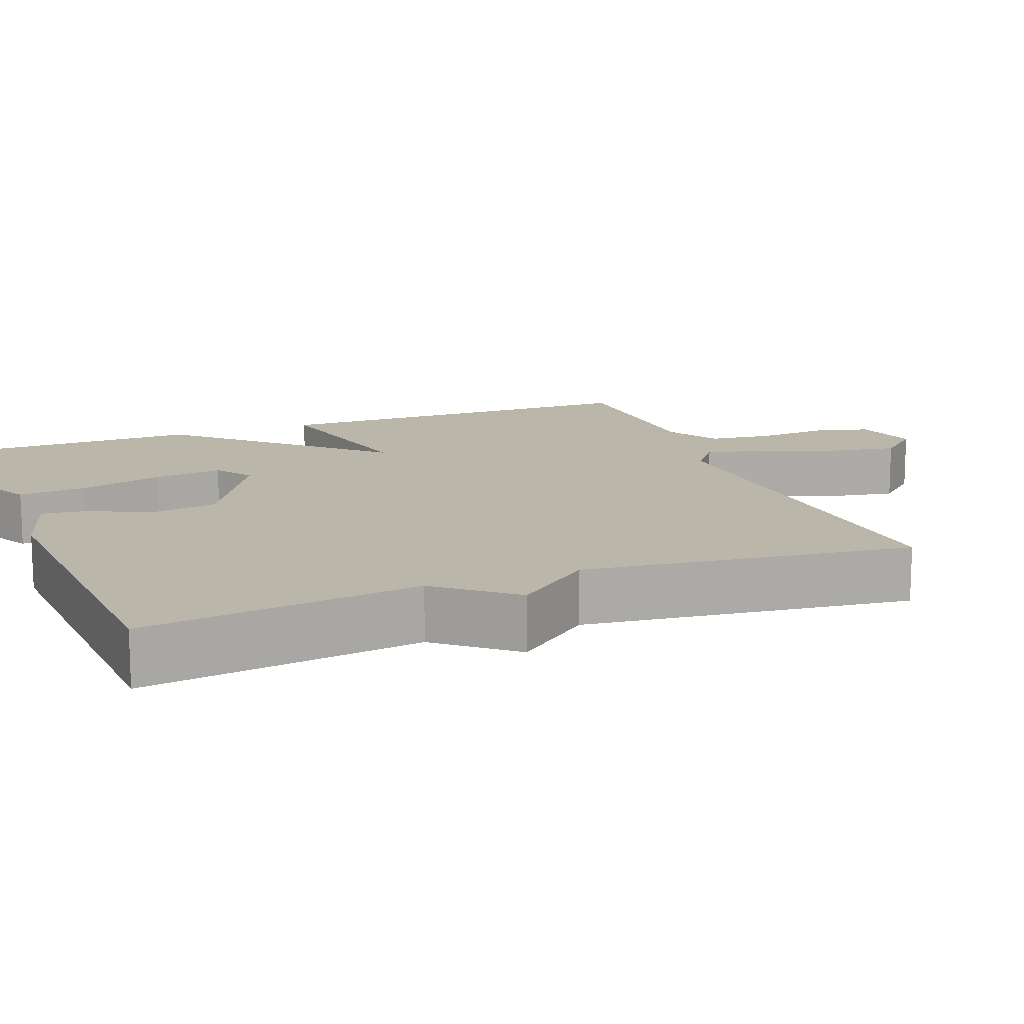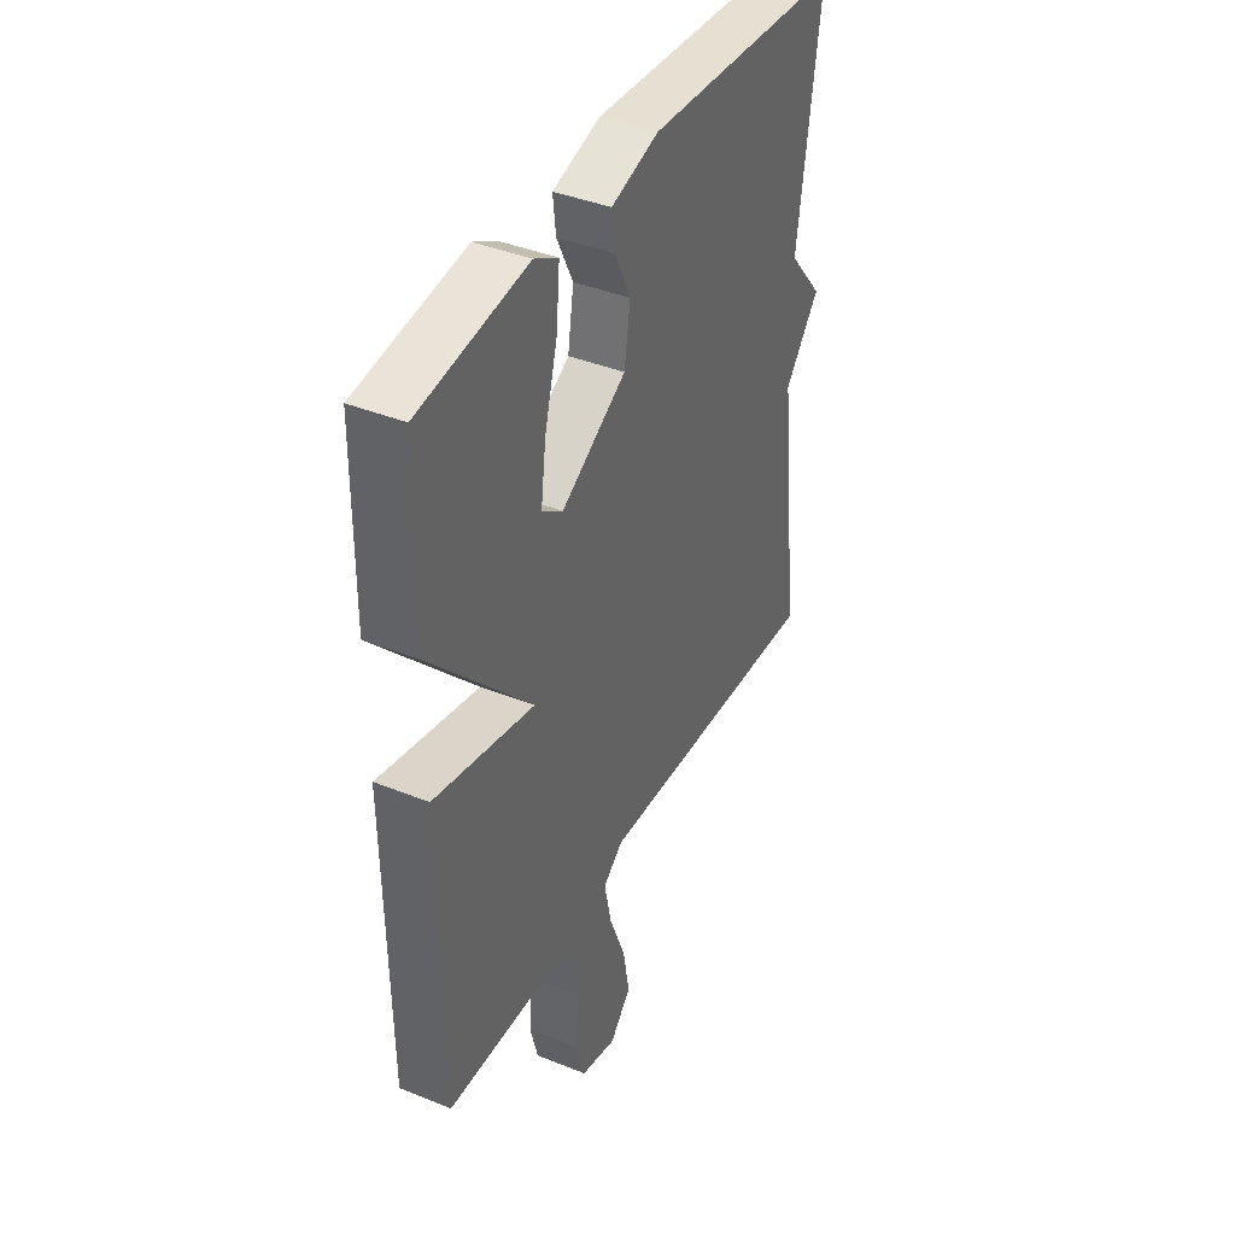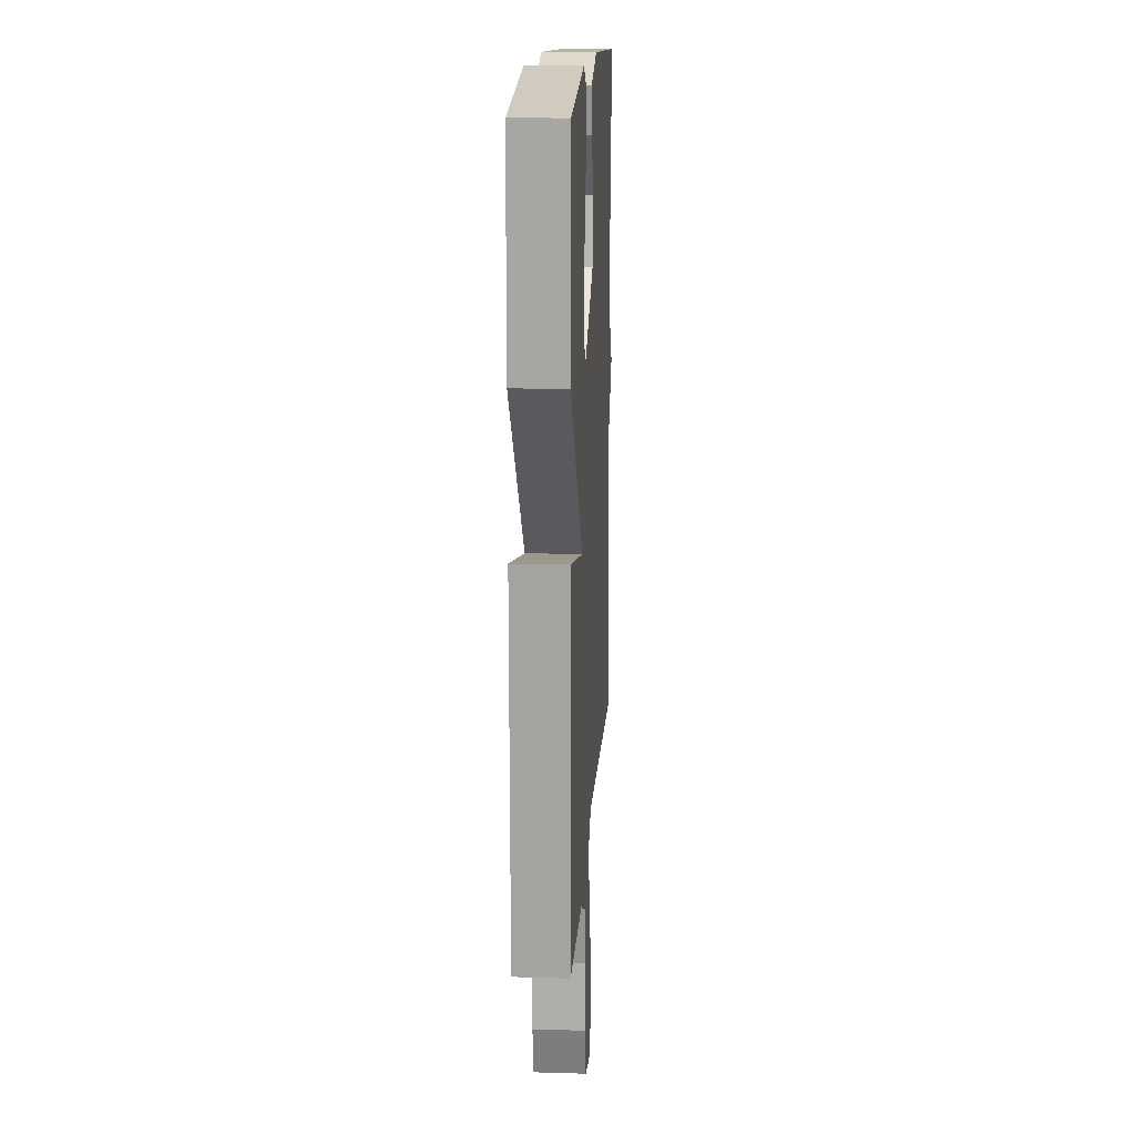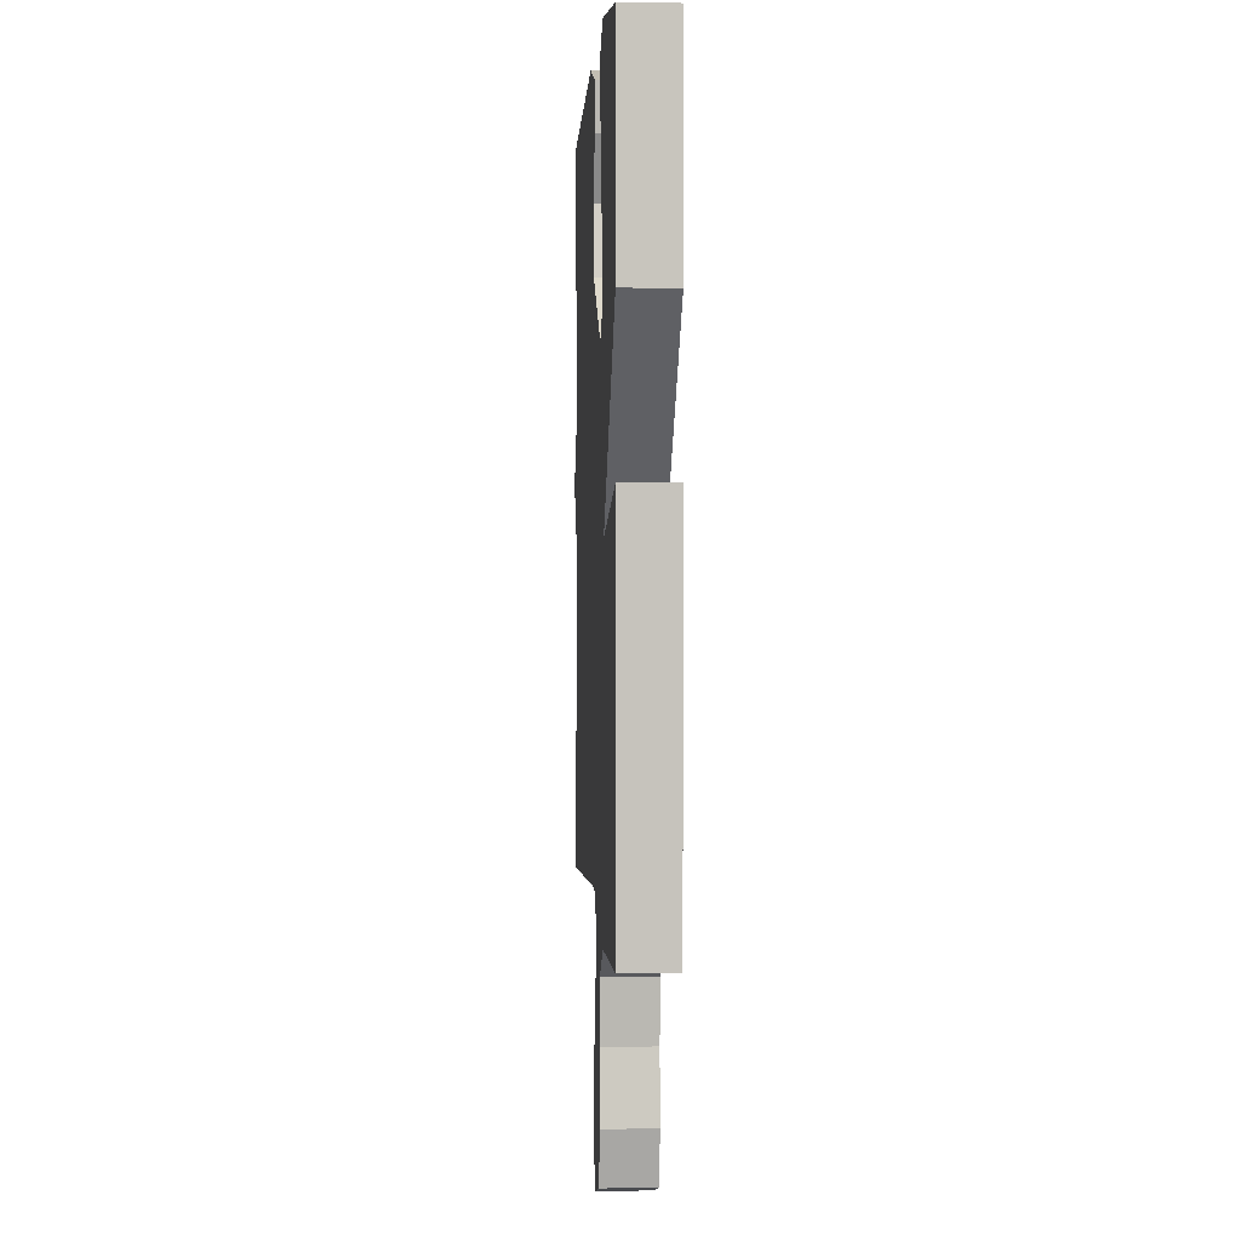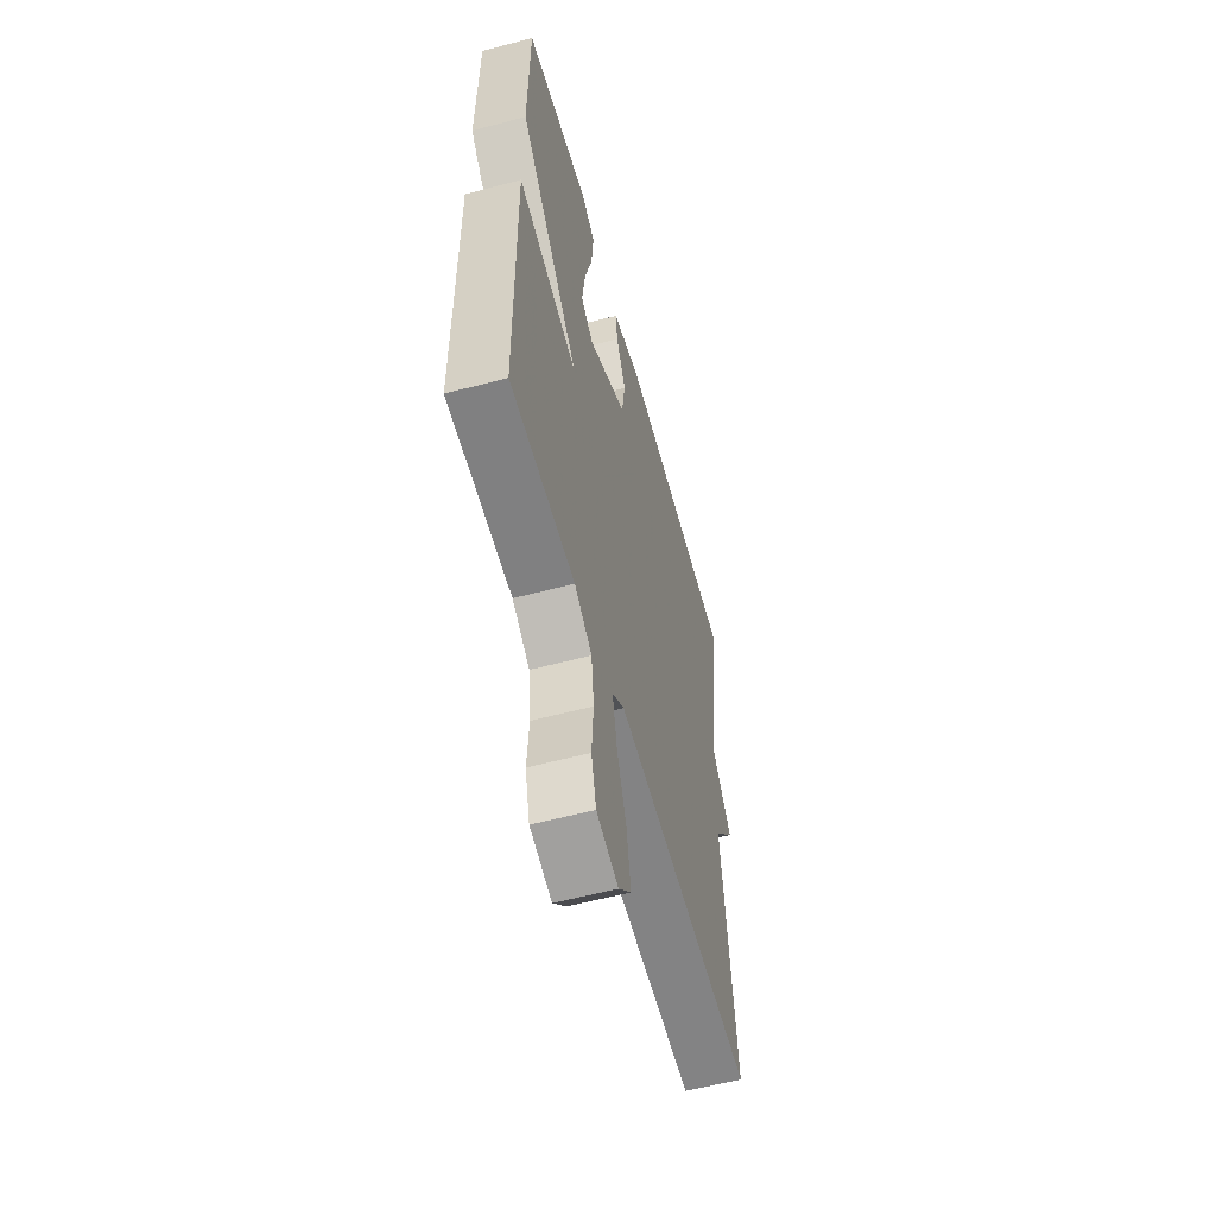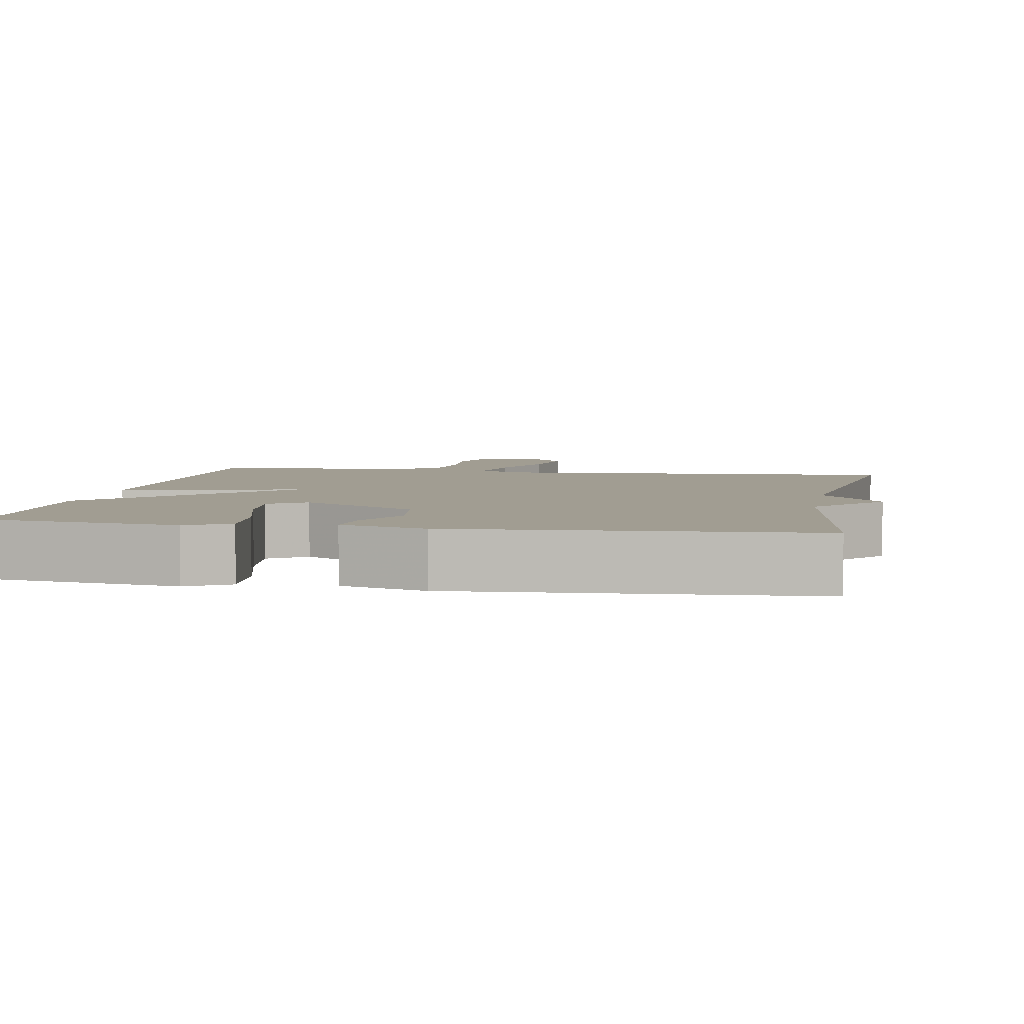
<metadata>
{"format":"obj","ext":"obj","renderer":"f3d","projection":"perspective","resolution":1024,"background":"white","views":[{"elev":13.9,"azim":69.0,"up":"+Y"},{"elev":40.4,"azim":-63.7,"up":"+Z"},{"elev":16.0,"azim":-86.5,"up":"+Z"},{"elev":1.1,"azim":-93.3,"up":"+Z"},{"elev":-57.8,"azim":-74.6,"up":"+Z"},{"elev":4.6,"azim":10.3,"up":"+Y"}]}
</metadata>
<code>
v 0.5 0.07 -0.5
v -0.047 0.07 -0.465
v -0.094 0.07 -0.502
v -0.077 0.07 -0.583
v -0.039 0.07 -0.681
v -0.023 0.07 -0.77
v -0.073 0.07 -0.825
v -0.158 0.07 -0.802
v -0.177 0.07 -0.729
v -0.17 0.07 -0.635
v -0.18 0.07 -0.552
v -0.248 0.07 -0.511
v -0.5 0.07 -0.5
v -0.504 0.07 0.007
v -0.268 0.07 -0.047
v -0.504 0.07 0.207
v -0.5 0.07 0.5
v -0.247 0.07 0.535
v -0.191 0.07 0.504
v -0.199 0.07 0.414
v -0.229 0.07 0.304
v -0.241 0.07 0.212
v -0.192 0.07 0.178
v -0.04 0.07 0.267
v -0.026 0.07 0.357
v -0.064 0.07 0.436
v -0.071 0.07 0.497
v 0.04 0.07 0.529
v 0.5 0.07 0.5
v 0.449 0.07 0.134
v 0.531 0.07 0.035
v 0.449 0.07 -0.066
v 0.5 0 -0.5
v -0.047 0 -0.465
v -0.094 0 -0.502
v -0.077 0 -0.583
v -0.039 0 -0.681
v -0.023 0 -0.77
v -0.073 0 -0.825
v -0.158 0 -0.802
v -0.177 0 -0.729
v -0.17 0 -0.635
v -0.18 0 -0.552
v -0.248 0 -0.511
v -0.5 0 -0.5
v -0.504 0 0.007
v -0.268 0 -0.047
v -0.504 0 0.207
v -0.5 0 0.5
v -0.247 0 0.535
v -0.191 0 0.504
v -0.199 0 0.414
v -0.229 0 0.304
v -0.241 0 0.212
v -0.192 0 0.178
v -0.04 0 0.267
v -0.026 0 0.357
v -0.064 0 0.436
v -0.071 0 0.497
v 0.04 0 0.529
v 0.5 0 0.5
v 0.449 0 0.134
v 0.531 0 0.035
v 0.449 0 -0.066
f 30 31 32
f 28 29 30
f 27 28 30
f 26 27 30
f 25 26 30
f 24 25 30 32
f 32 1 2
f 24 32 2
f 23 24 2
f 19 20 21
f 18 19 21
f 17 18 21
f 16 17 21
f 16 21 22
f 15 16 22 23
f 12 13 14 15
f 23 2 3
f 15 23 3
f 12 15 3
f 11 12 3
f 8 9 10
f 7 8 10
f 6 7 10
f 5 6 10
f 4 5 10
f 3 4 10 11
f 64 63 62
f 62 61 60
f 62 60 59
f 62 59 58
f 62 58 57
f 64 62 57 56
f 34 33 64
f 34 64 56
f 34 56 55
f 53 52 51
f 53 51 50
f 53 50 49
f 53 49 48
f 54 53 48
f 55 54 48 47
f 47 46 45 44
f 35 34 55
f 35 55 47
f 35 47 44
f 35 44 43
f 42 41 40
f 42 40 39
f 42 39 38
f 42 38 37
f 42 37 36
f 43 42 36 35
f 1 33 34 2
f 2 34 35 3
f 3 35 36 4
f 4 36 37 5
f 5 37 38 6
f 6 38 39 7
f 7 39 40 8
f 8 40 41 9
f 9 41 42 10
f 10 42 43 11
f 11 43 44 12
f 12 44 45 13
f 13 45 46 14
f 14 46 47 15
f 15 47 48 16
f 16 48 49 17
f 17 49 50 18
f 18 50 51 19
f 19 51 52 20
f 20 52 53 21
f 21 53 54 22
f 22 54 55 23
f 23 55 56 24
f 24 56 57 25
f 25 57 58 26
f 26 58 59 27
f 27 59 60 28
f 28 60 61 29
f 29 61 62 30
f 30 62 63 31
f 31 63 64 32
f 32 64 33 1

</code>
